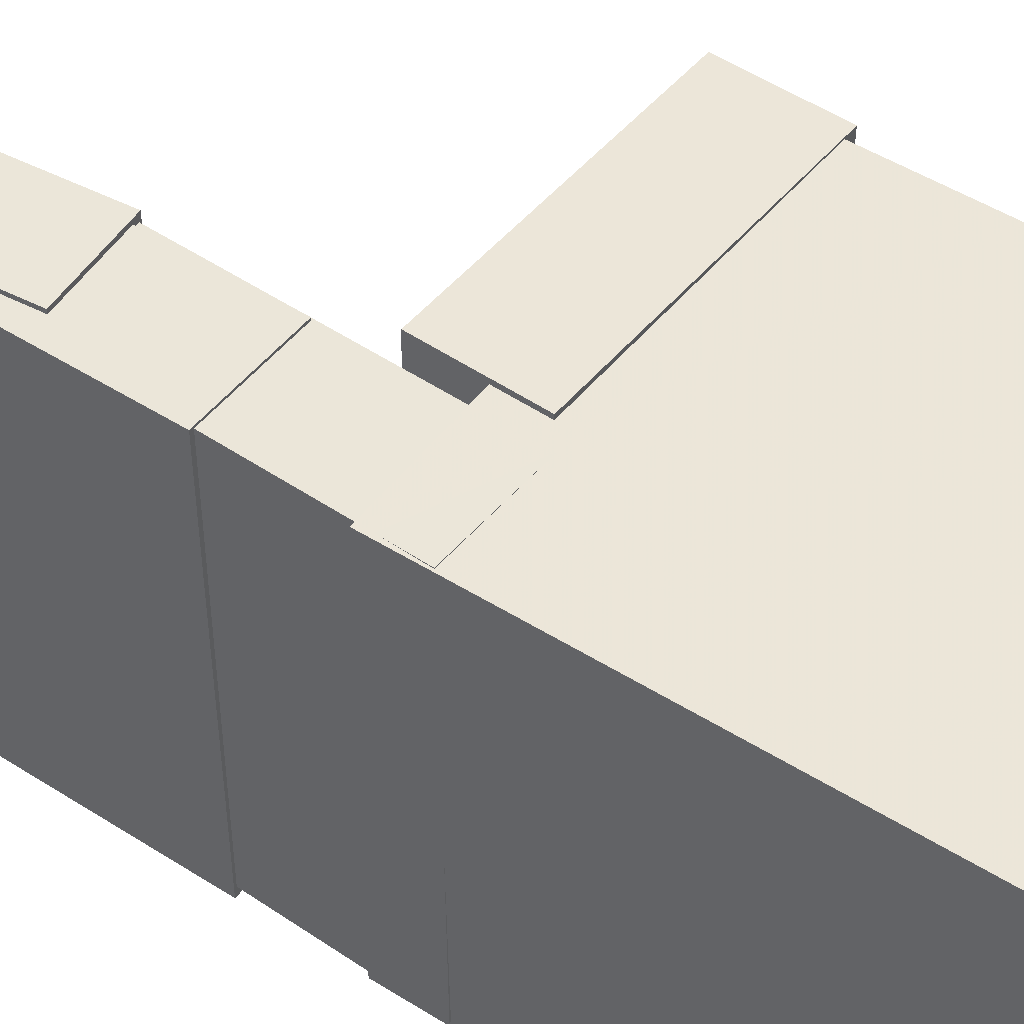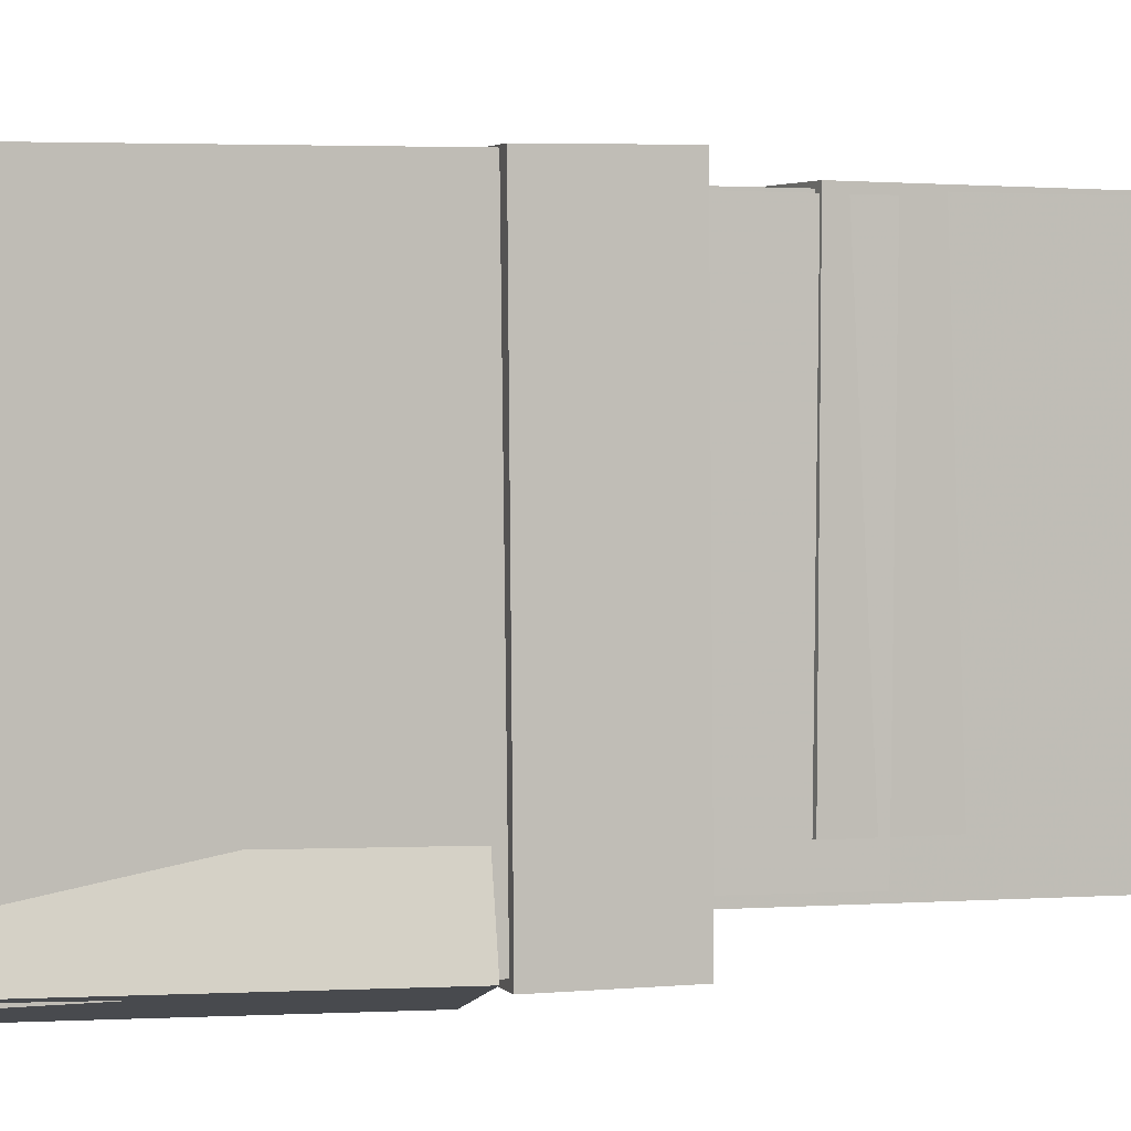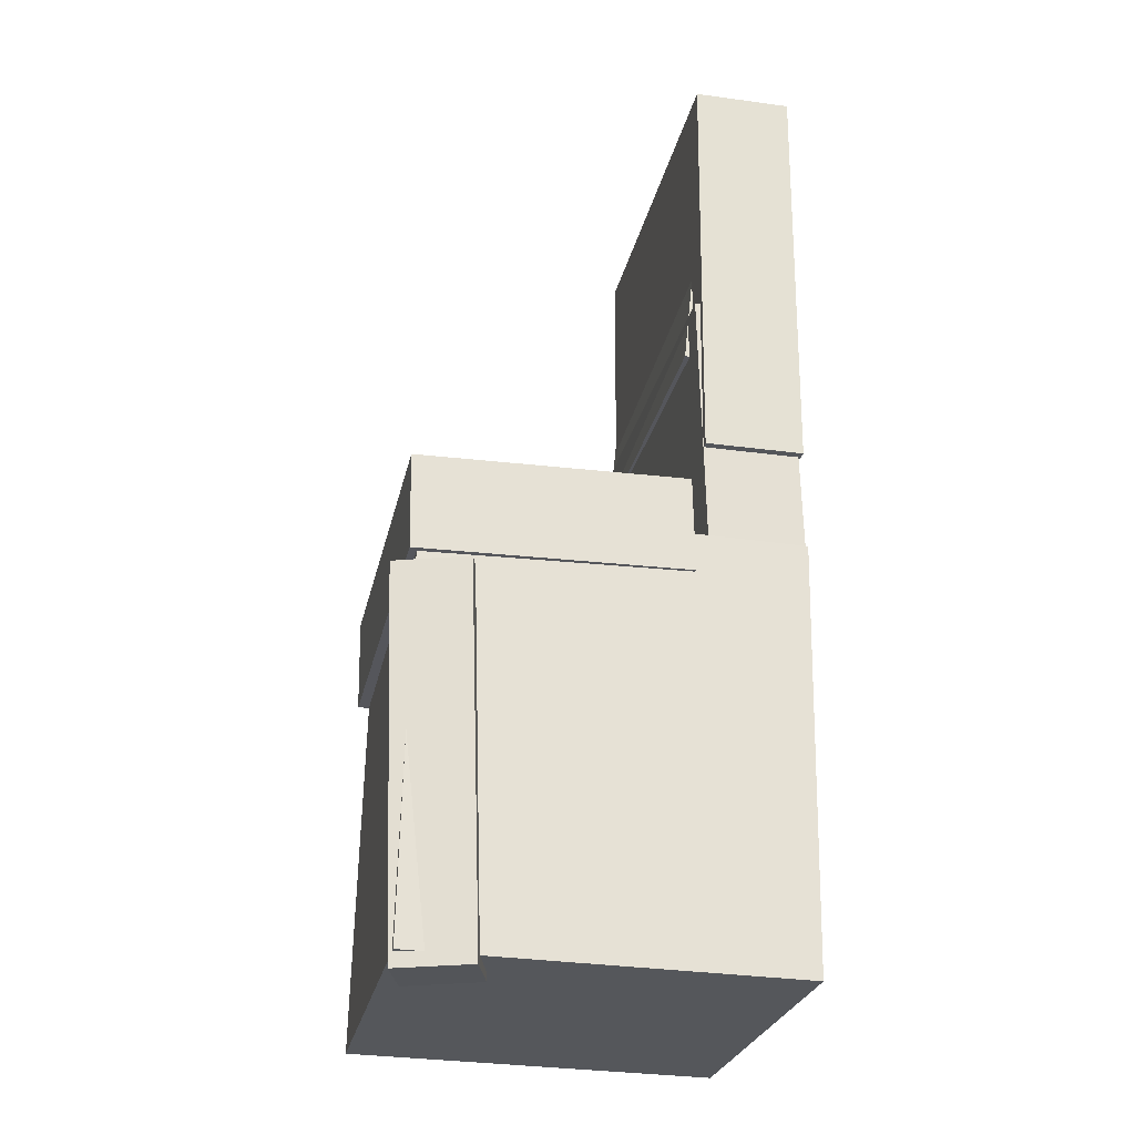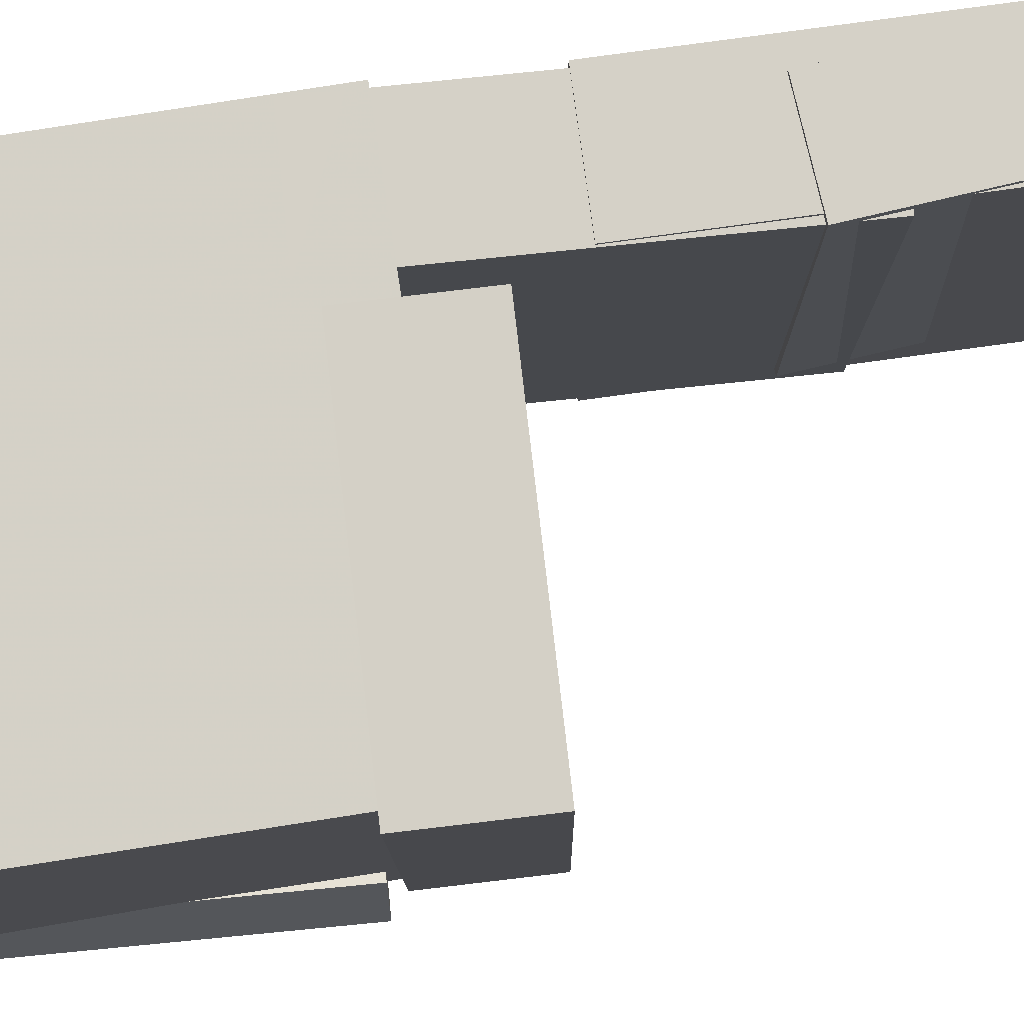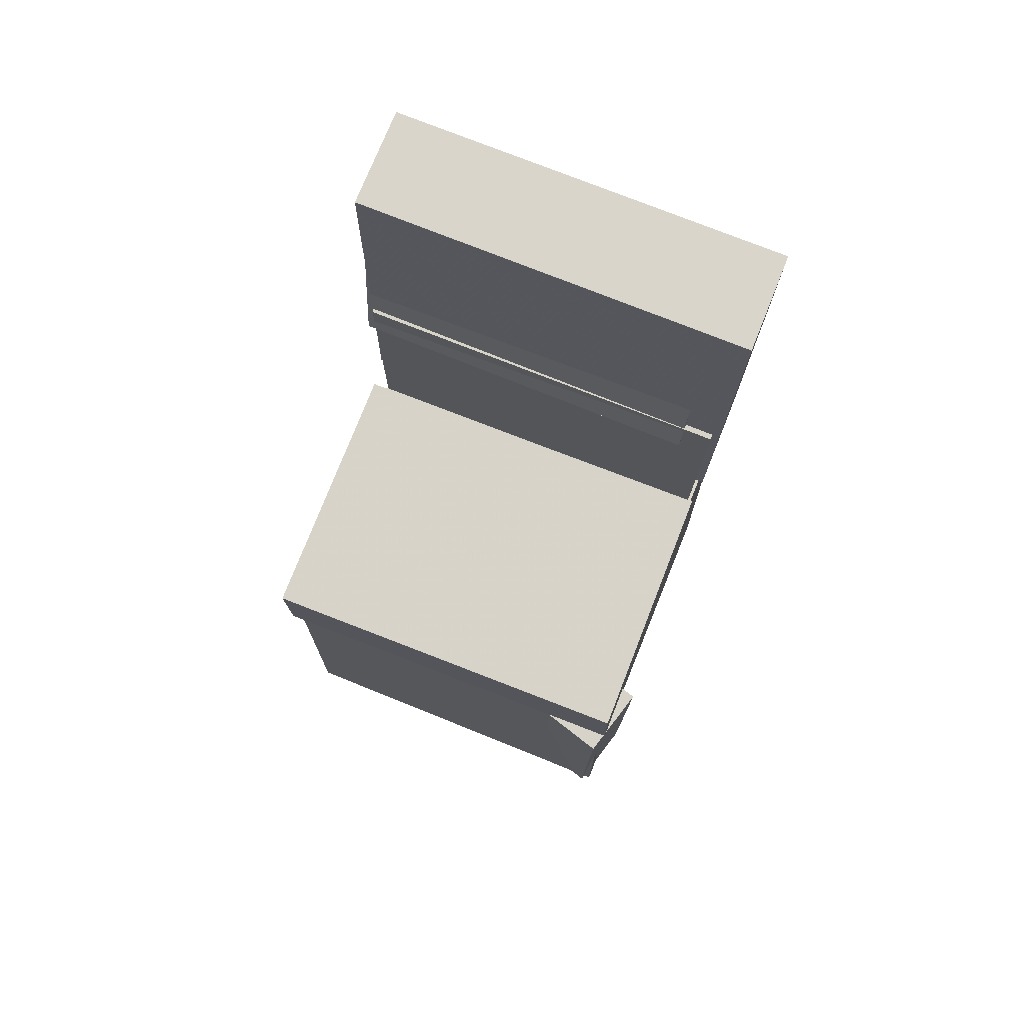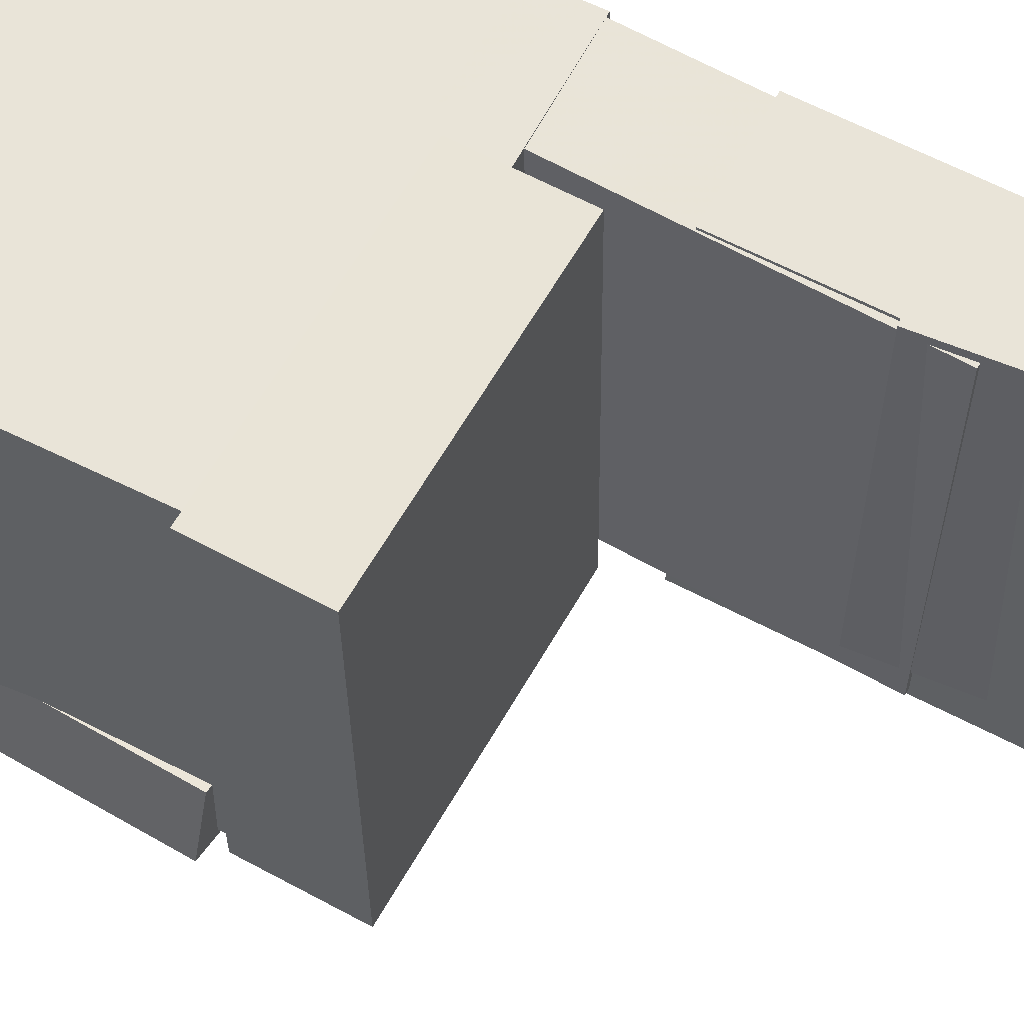
<metadata>
{"format":"obj","ext":"obj","renderer":"f3d","projection":"perspective","resolution":1024,"background":"white","views":[{"elev":47.7,"azim":-53.6,"up":"+Z"},{"elev":2.3,"azim":71.6,"up":"+Z"},{"elev":-25.8,"azim":168.3,"up":"+Y"},{"elev":79.8,"azim":82.5,"up":"+Z"},{"elev":74.7,"azim":111.7,"up":"+Y"},{"elev":60.6,"azim":118.6,"up":"+Z"}]}
</metadata>
<code>
v -0.1617 0.3855 -0.1392
v -0.1633 0.3881 0.1684
v -0.0884 0.393 -0.1388
v -0.09 0.3955 0.1687
v -0.1376 0.1485 -0.1371
v -0.1392 0.1511 0.1705
v -0.06427 0.156 -0.1367
v -0.06587 0.1585 0.1708
f 1.0 7.0 5.0
f 1.0 3.0 7.0
f 1.0 4.0 3.0
f 1.0 2.0 4.0
f 3.0 8.0 7.0
f 3.0 4.0 8.0
f 5.0 7.0 8.0
f 5.0 8.0 6.0
f 1.0 5.0 6.0
f 1.0 6.0 2.0
f 2.0 6.0 8.0
f 2.0 8.0 4.0
v -0.06049 -0.06518 -0.1658
v -0.05855 -0.06862 0.1715
v -0.0593 0.01913 -0.1649
v -0.05736 0.01569 0.1723
v 0.1743 -0.06848 -0.1672
v 0.1762 -0.07191 0.1701
v 0.1754 0.01583 -0.1663
v 0.1774 0.0124 0.1709
f 9.0 15.0 13.0
f 9.0 11.0 15.0
f 9.0 12.0 11.0
f 9.0 10.0 12.0
f 11.0 16.0 15.0
f 11.0 12.0 16.0
f 13.0 15.0 16.0
f 13.0 16.0 14.0
f 9.0 13.0 14.0
f 9.0 14.0 10.0
f 10.0 14.0 16.0
f 10.0 16.0 12.0
v -0.0734 0.4161 -0.1704
v -0.07374 0.4184 0.1655
v -0.07131 0.05296 -0.1679
v -0.07164 0.0552 0.1679
v -0.1588 0.4157 -0.1704
v -0.1591 0.4179 0.1654
v -0.1567 0.05247 -0.168
v -0.157 0.05471 0.1678
f 17.0 23.0 21.0
f 17.0 19.0 23.0
f 17.0 20.0 19.0
f 17.0 18.0 20.0
f 19.0 24.0 23.0
f 19.0 20.0 24.0
f 21.0 23.0 24.0
f 21.0 24.0 22.0
f 17.0 21.0 22.0
f 17.0 22.0 18.0
f 18.0 22.0 24.0
f 18.0 24.0 20.0
v 0.1143 -0.4029 -0.1752
v 0.1253 -0.07714 -0.1795
v 0.1778 -0.4048 -0.1569
v 0.1889 -0.07906 -0.1611
v 0.09882 -0.4017 -0.1216
v 0.1099 -0.07591 -0.1258
v 0.1624 -0.4036 -0.1032
v 0.1735 -0.07784 -0.1075
f 25.0 31.0 29.0
f 25.0 27.0 31.0
f 25.0 28.0 27.0
f 25.0 26.0 28.0
f 27.0 32.0 31.0
f 27.0 28.0 32.0
f 29.0 31.0 32.0
f 29.0 32.0 30.0
f 25.0 29.0 30.0
f 25.0 30.0 26.0
f 26.0 30.0 32.0
f 26.0 32.0 28.0
v -0.1509 0.1964 -0.1623
v -0.1501 0.2001 0.1646
v -0.06749 0.1943 -0.1625
v -0.06668 0.1979 0.1644
v -0.1581 -0.08195 -0.1592
v -0.1573 -0.07833 0.1677
v -0.07473 -0.08412 -0.1594
v -0.07393 -0.0805 0.1675
f 33.0 39.0 37.0
f 33.0 35.0 39.0
f 33.0 36.0 35.0
f 33.0 34.0 36.0
f 35.0 40.0 39.0
f 35.0 36.0 40.0
f 37.0 39.0 40.0
f 37.0 40.0 38.0
f 33.0 37.0 38.0
f 33.0 38.0 34.0
f 34.0 38.0 40.0
f 34.0 40.0 36.0
v -0.1599 -0.03539 0.1674
v -0.1517 -0.4023 0.1643
v 0.1651 -0.02817 0.1693
v 0.1733 -0.395 0.1662
v -0.158 -0.03257 -0.1633
v -0.1498 -0.3994 -0.1663
v 0.167 -0.02535 -0.1614
v 0.1751 -0.3922 -0.1645
f 41.0 47.0 45.0
f 41.0 43.0 47.0
f 41.0 44.0 43.0
f 41.0 42.0 44.0
f 43.0 48.0 47.0
f 43.0 44.0 48.0
f 45.0 47.0 48.0
f 45.0 48.0 46.0
f 41.0 45.0 46.0
f 41.0 46.0 42.0
f 42.0 46.0 48.0
f 42.0 48.0 44.0

</code>
